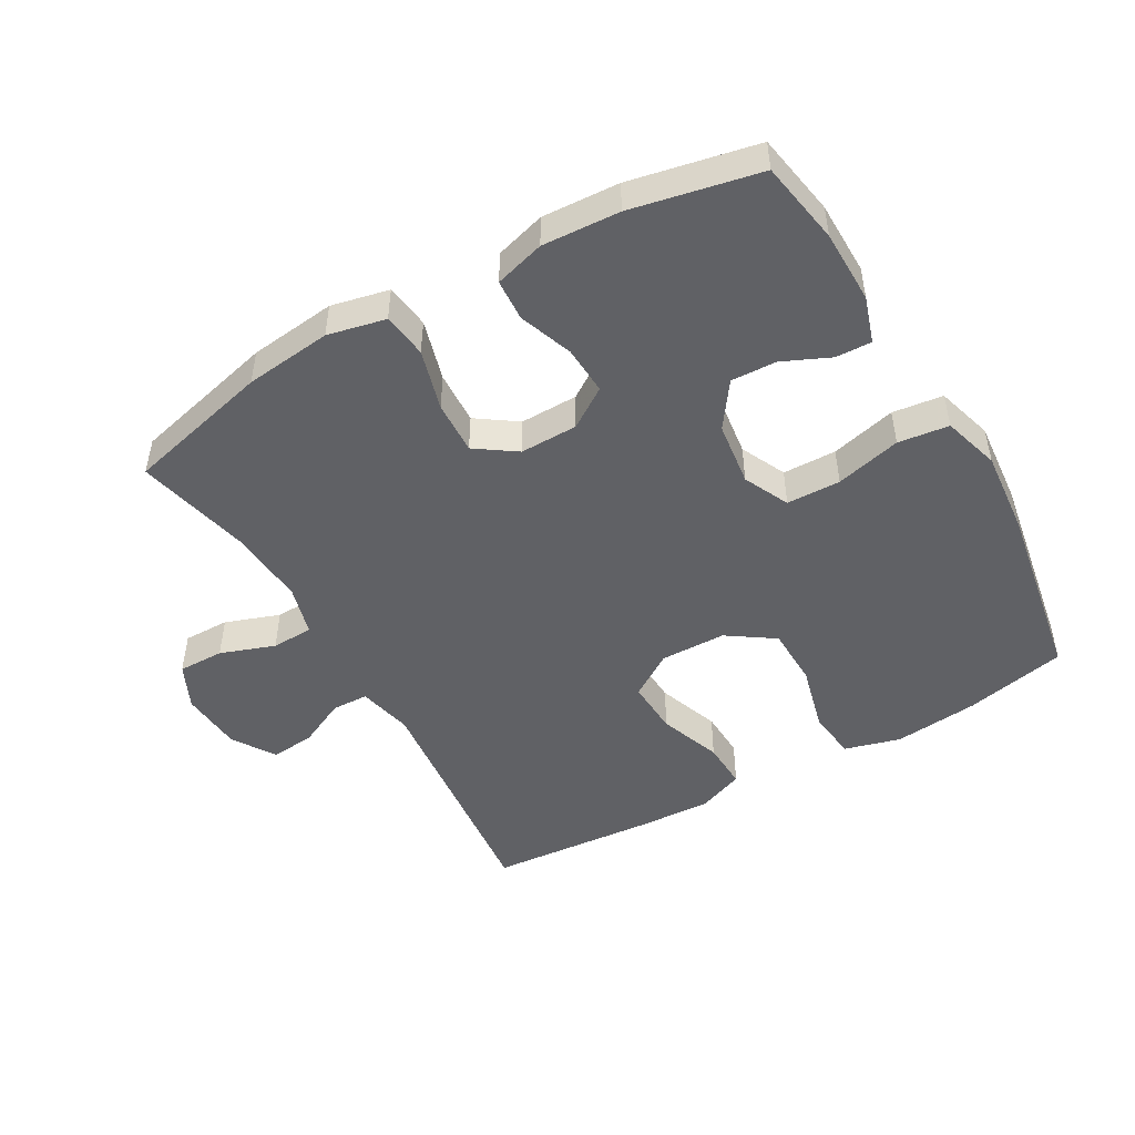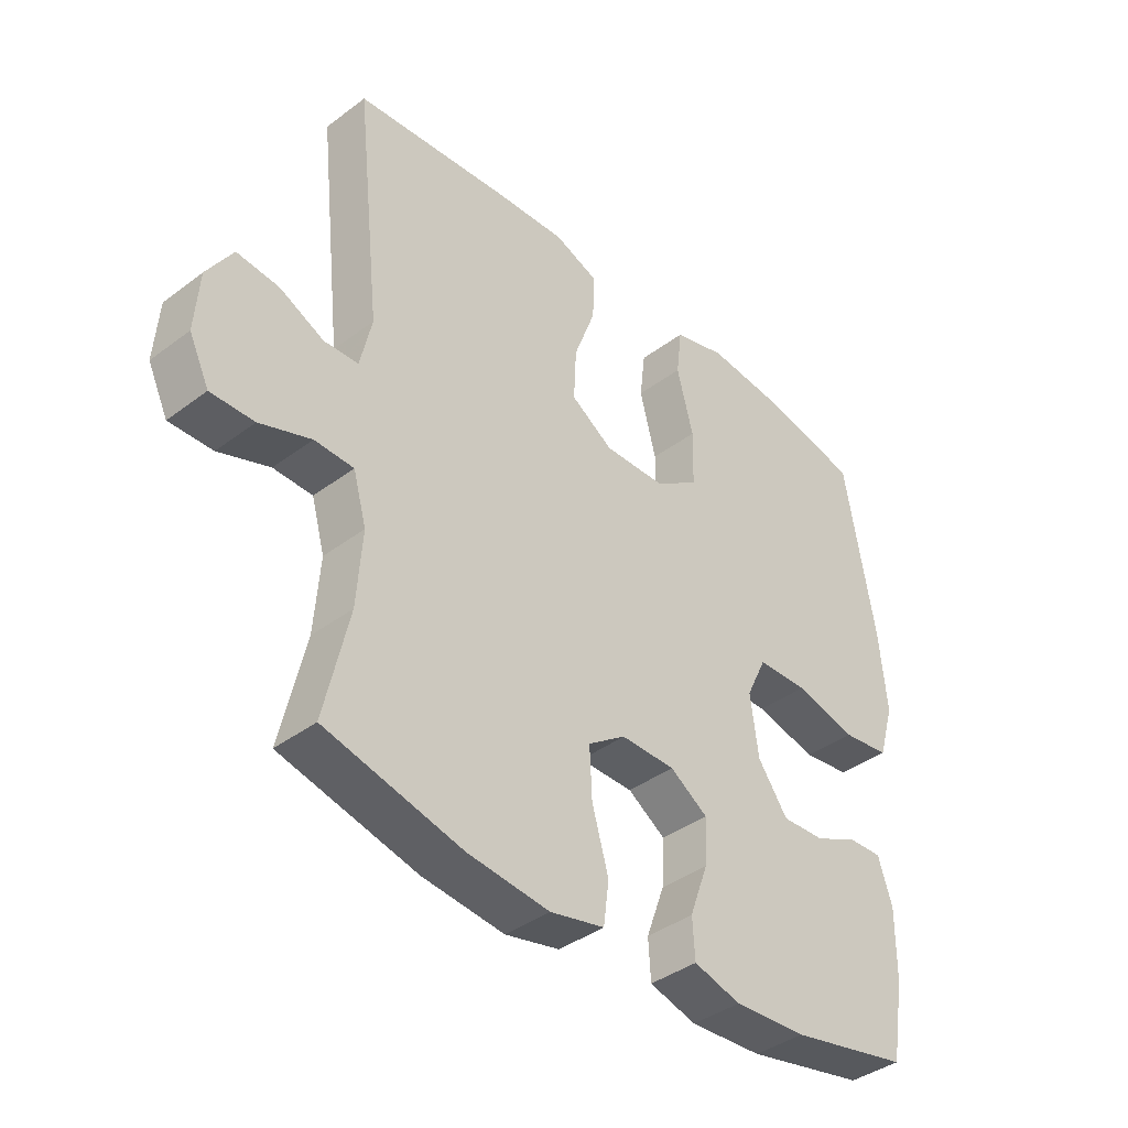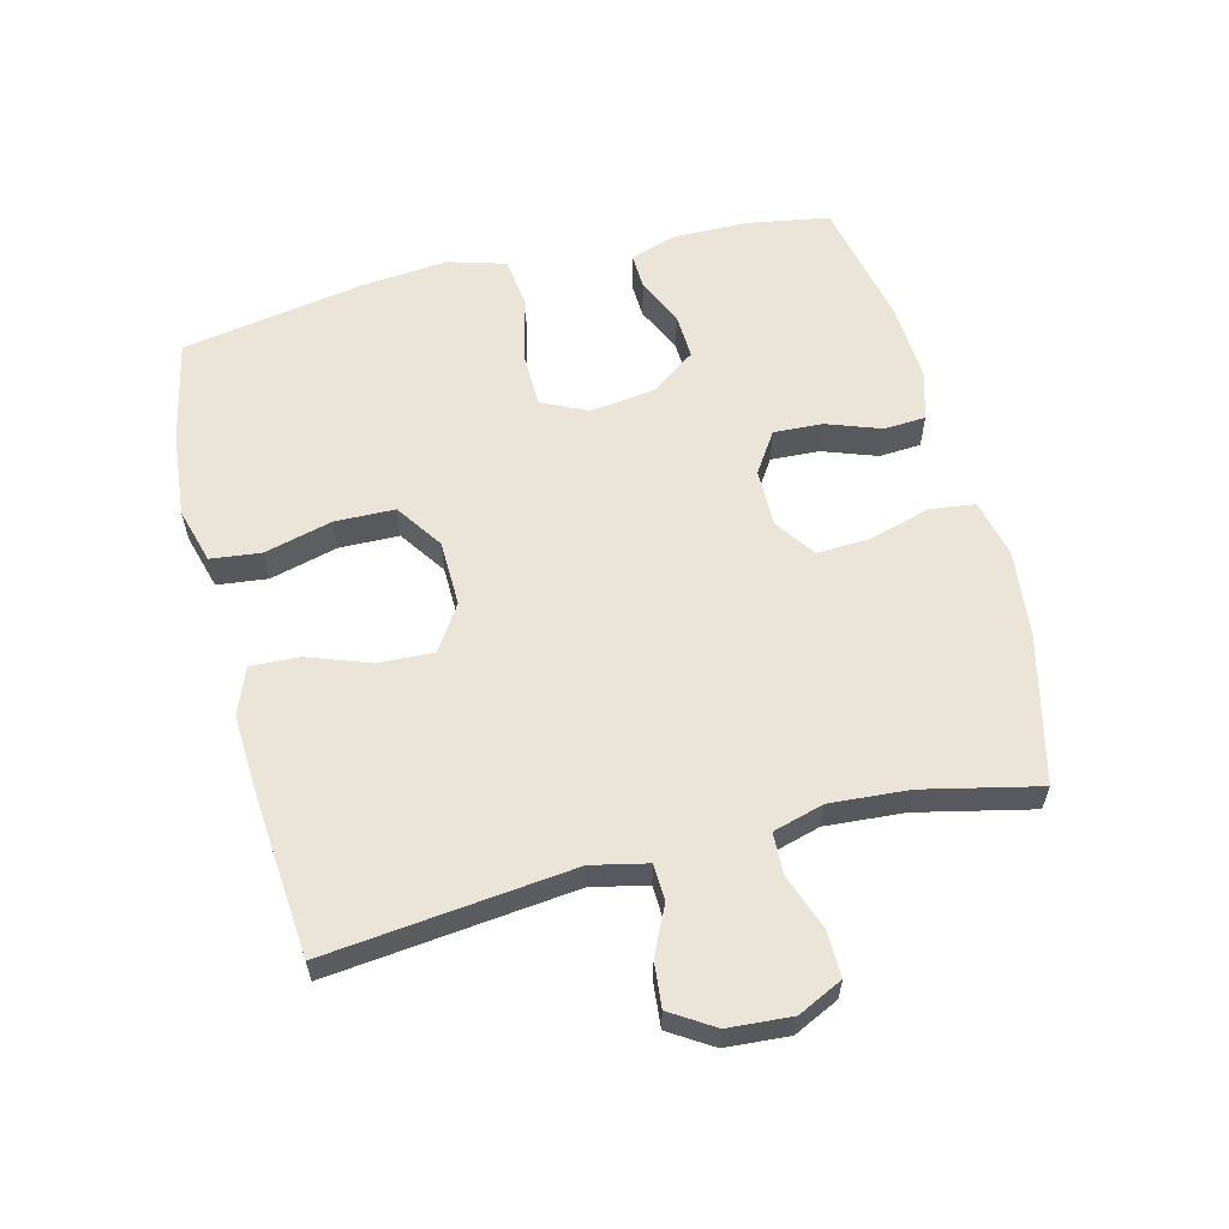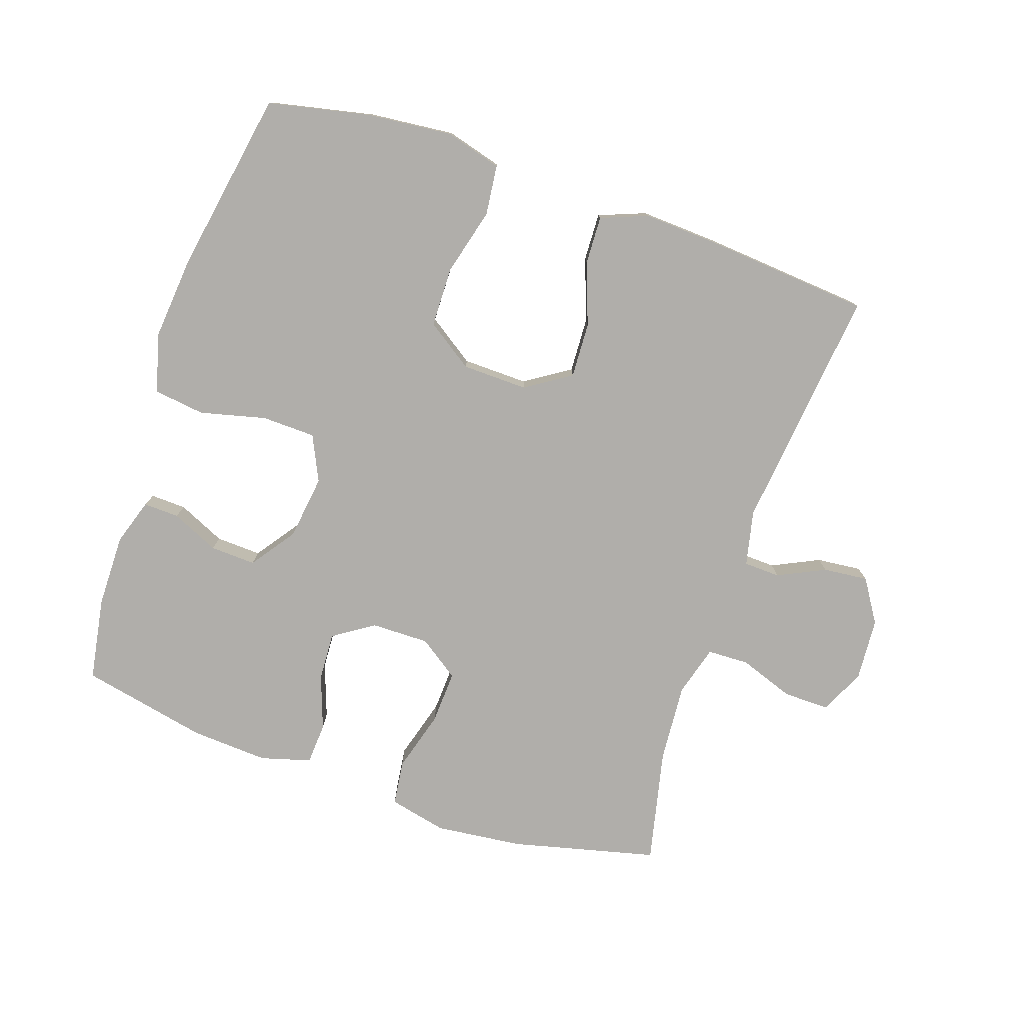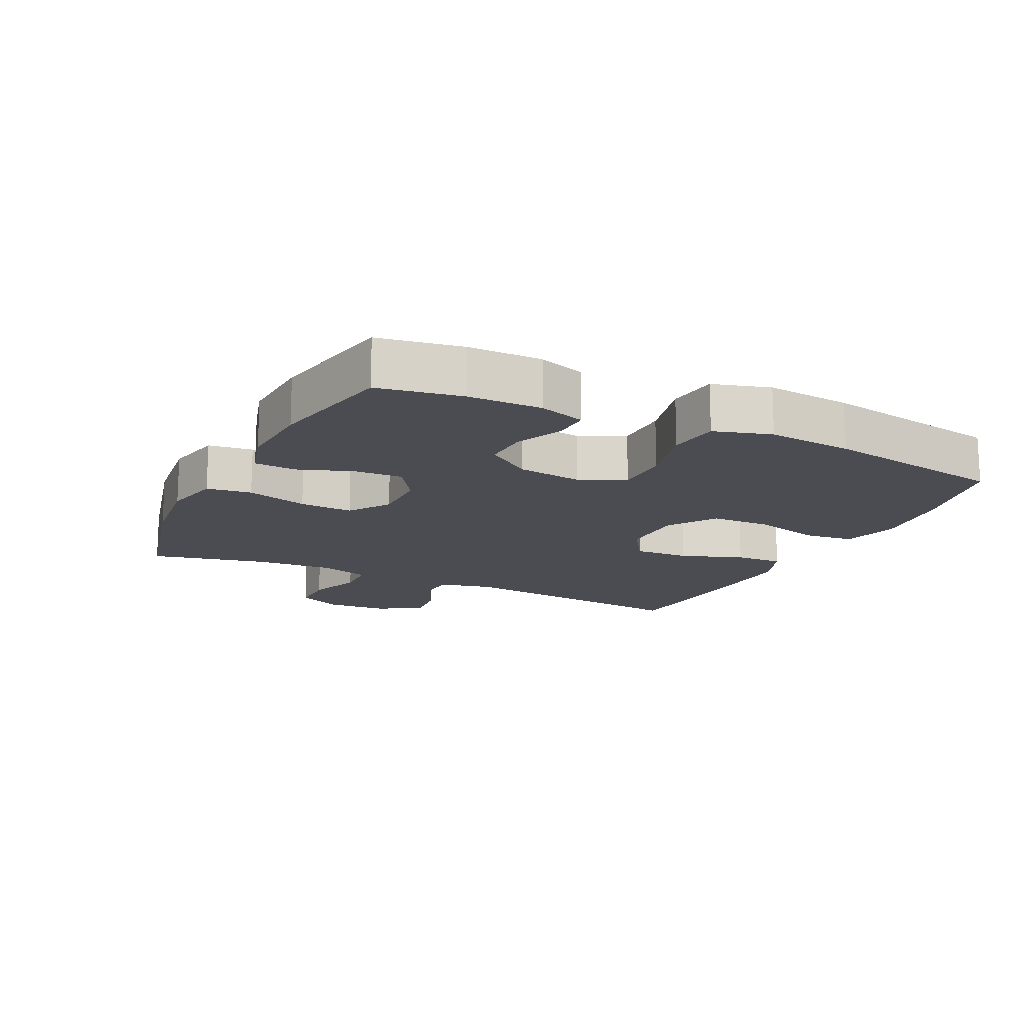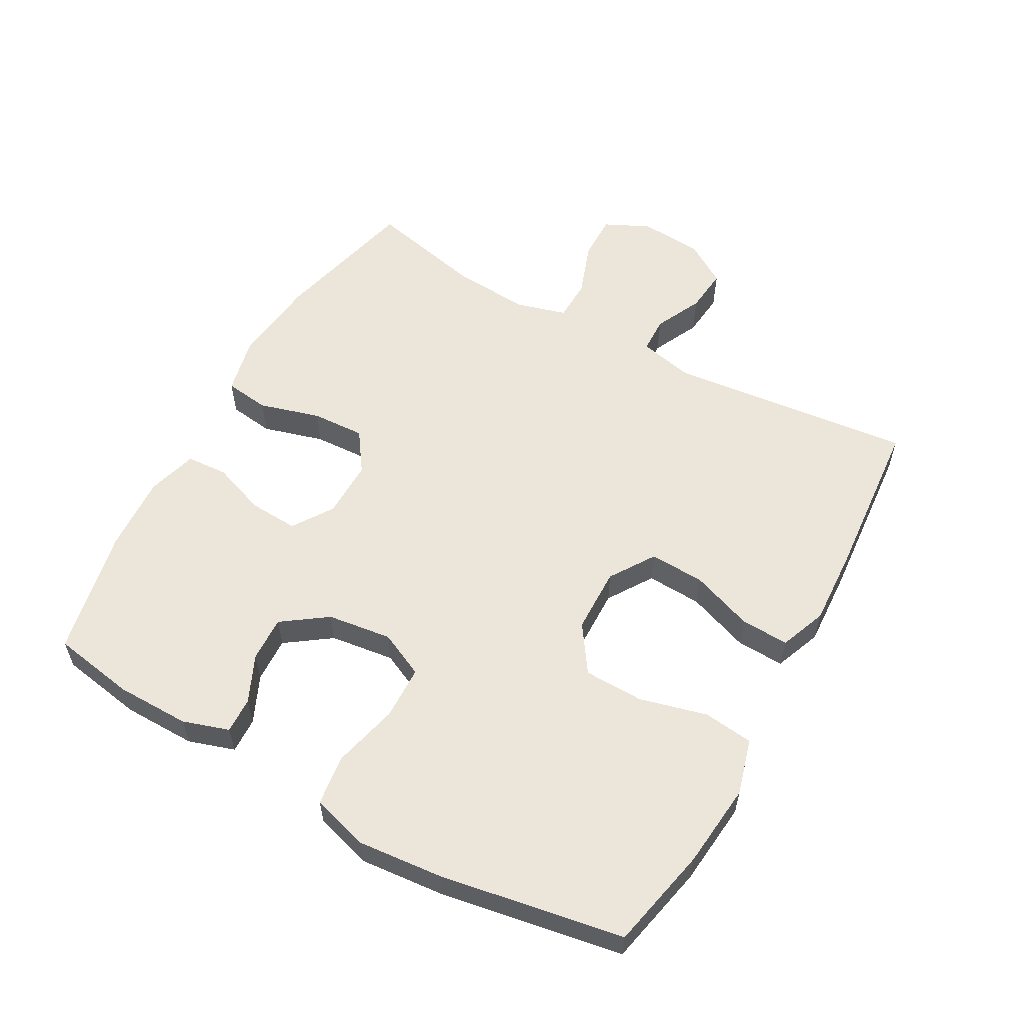
<metadata>
{"format":"obj","ext":"obj","renderer":"f3d","projection":"perspective","resolution":1024,"background":"white","views":[{"elev":-48.4,"azim":-150.1,"up":"+Y"},{"elev":-39.6,"azim":133.0,"up":"+Z"},{"elev":59.5,"azim":75.7,"up":"+Y"},{"elev":-77.9,"azim":-18.8,"up":"+Y"},{"elev":-15.5,"azim":-115.9,"up":"+Y"},{"elev":57.3,"azim":-60.9,"up":"+Y"}]}
</metadata>
<code>
v 0.5 0.07 -0.5
v 0.276 0.07 -0.555
v 0.142 0.07 -0.57
v 0.053 0.07 -0.55
v 0.044 0.07 -0.481
v 0.071 0.07 -0.387
v 0.075 0.07 -0.305
v 0.013 0.07 -0.262
v -0.076 0.07 -0.263
v -0.138 0.07 -0.304
v -0.134 0.07 -0.379
v -0.104 0.07 -0.462
v -0.108 0.07 -0.526
v -0.185 0.07 -0.548
v -0.304 0.07 -0.541
v -0.5 0.07 -0.5
v -0.522 0.07 -0.372
v -0.523 0.07 -0.259
v -0.5 0.07 -0.188
v -0.445 0.07 -0.19
v -0.372 0.07 -0.223
v -0.302 0.07 -0.226
v -0.253 0.07 -0.157
v -0.24 0.07 -0.058
v -0.273 0.07 0.012
v -0.356 0.07 0.014
v -0.457 0.07 -0.011
v -0.535 0.07 -0.001
v -0.561 0.07 0.087
v -0.549 0.07 0.218
v -0.5 0.07 0.5
v -0.342 0.07 0.534
v -0.212 0.07 0.547
v -0.126 0.07 0.523
v -0.117 0.07 0.446
v -0.144 0.07 0.342
v -0.142 0.07 0.25
v -0.07 0.07 0.201
v 0.031 0.07 0.199
v 0.1 0.07 0.244
v 0.096 0.07 0.329
v 0.061 0.07 0.425
v 0.058 0.07 0.499
v 0.13 0.07 0.527
v 0.247 0.07 0.521
v 0.5 0.07 0.5
v 0.459 0.07 0.123
v 0.478 0.07 0.038
v 0.534 0.07 0.036
v 0.607 0.07 0.071
v 0.676 0.07 0.078
v 0.718 0.07 0.012
v 0.725 0.07 -0.085
v 0.692 0.07 -0.154
v 0.621 0.07 -0.153
v 0.537 0.07 -0.123
v 0.473 0.07 -0.125
v 0.451 0.07 -0.203
v 0.46 0.07 -0.324
v 0.5 0 -0.5
v 0.276 0 -0.555
v 0.142 0 -0.57
v 0.053 0 -0.55
v 0.044 0 -0.481
v 0.071 0 -0.387
v 0.075 0 -0.305
v 0.013 0 -0.262
v -0.076 0 -0.263
v -0.138 0 -0.304
v -0.134 0 -0.379
v -0.104 0 -0.462
v -0.108 0 -0.526
v -0.185 0 -0.548
v -0.304 0 -0.541
v -0.5 0 -0.5
v -0.522 0 -0.372
v -0.523 0 -0.259
v -0.5 0 -0.188
v -0.445 0 -0.19
v -0.372 0 -0.223
v -0.302 0 -0.226
v -0.253 0 -0.157
v -0.24 0 -0.058
v -0.273 0 0.012
v -0.356 0 0.014
v -0.457 0 -0.011
v -0.535 0 -0.001
v -0.561 0 0.087
v -0.549 0 0.218
v -0.5 0 0.5
v -0.342 0 0.534
v -0.212 0 0.547
v -0.126 0 0.523
v -0.117 0 0.446
v -0.144 0 0.342
v -0.142 0 0.25
v -0.07 0 0.201
v 0.031 0 0.199
v 0.1 0 0.244
v 0.096 0 0.329
v 0.061 0 0.425
v 0.058 0 0.499
v 0.13 0 0.527
v 0.247 0 0.521
v 0.5 0 0.5
v 0.459 0 0.123
v 0.478 0 0.038
v 0.534 0 0.036
v 0.607 0 0.071
v 0.676 0 0.078
v 0.718 0 0.012
v 0.725 0 -0.085
v 0.692 0 -0.154
v 0.621 0 -0.153
v 0.537 0 -0.123
v 0.473 0 -0.125
v 0.451 0 -0.203
v 0.46 0 -0.324
f 53 54 55 56
f 53 56 57
f 52 53 57
f 49 50 51 52
f 48 49 52 57
f 47 48 57 58
f 45 46 47
f 44 45 47 58
f 41 42 43 44
f 40 41 44 58
f 33 34 35 36
f 33 36 37
f 32 33 37
f 31 32 37
f 30 31 37
f 29 30 37 38
f 26 27 28 29
f 25 26 29 38
f 18 19 20 21
f 18 21 22
f 17 18 22
f 16 17 22
f 15 16 22
f 14 15 22 23
f 11 12 13 14
f 10 11 14 23
f 3 4 5 6
f 3 6 7
f 59 1 2 3
f 59 3 7
f 39 40 58 59
f 39 59 7 8
f 24 25 38 39
f 24 39 8 9
f 9 10 23 24
f 115 114 113 112
f 116 115 112
f 116 112 111
f 111 110 109 108
f 116 111 108 107
f 117 116 107 106
f 106 105 104
f 117 106 104 103
f 103 102 101 100
f 117 103 100 99
f 95 94 93 92
f 96 95 92
f 96 92 91
f 96 91 90
f 96 90 89
f 97 96 89 88
f 88 87 86 85
f 97 88 85 84
f 80 79 78 77
f 81 80 77
f 81 77 76
f 81 76 75
f 81 75 74
f 82 81 74 73
f 73 72 71 70
f 82 73 70 69
f 65 64 63 62
f 66 65 62
f 62 61 60 118
f 66 62 118
f 118 117 99 98
f 67 66 118 98
f 98 97 84 83
f 68 67 98 83
f 83 82 69 68
f 1 60 61 2
f 2 61 62 3
f 3 62 63 4
f 4 63 64 5
f 5 64 65 6
f 6 65 66 7
f 7 66 67 8
f 8 67 68 9
f 9 68 69 10
f 10 69 70 11
f 11 70 71 12
f 12 71 72 13
f 13 72 73 14
f 14 73 74 15
f 15 74 75 16
f 16 75 76 17
f 17 76 77 18
f 18 77 78 19
f 19 78 79 20
f 20 79 80 21
f 21 80 81 22
f 22 81 82 23
f 23 82 83 24
f 24 83 84 25
f 25 84 85 26
f 26 85 86 27
f 27 86 87 28
f 28 87 88 29
f 29 88 89 30
f 30 89 90 31
f 31 90 91 32
f 32 91 92 33
f 33 92 93 34
f 34 93 94 35
f 35 94 95 36
f 36 95 96 37
f 37 96 97 38
f 38 97 98 39
f 39 98 99 40
f 40 99 100 41
f 41 100 101 42
f 42 101 102 43
f 43 102 103 44
f 44 103 104 45
f 45 104 105 46
f 46 105 106 47
f 47 106 107 48
f 48 107 108 49
f 49 108 109 50
f 50 109 110 51
f 51 110 111 52
f 52 111 112 53
f 53 112 113 54
f 54 113 114 55
f 55 114 115 56
f 56 115 116 57
f 57 116 117 58
f 58 117 118 59
f 59 118 60 1

</code>
